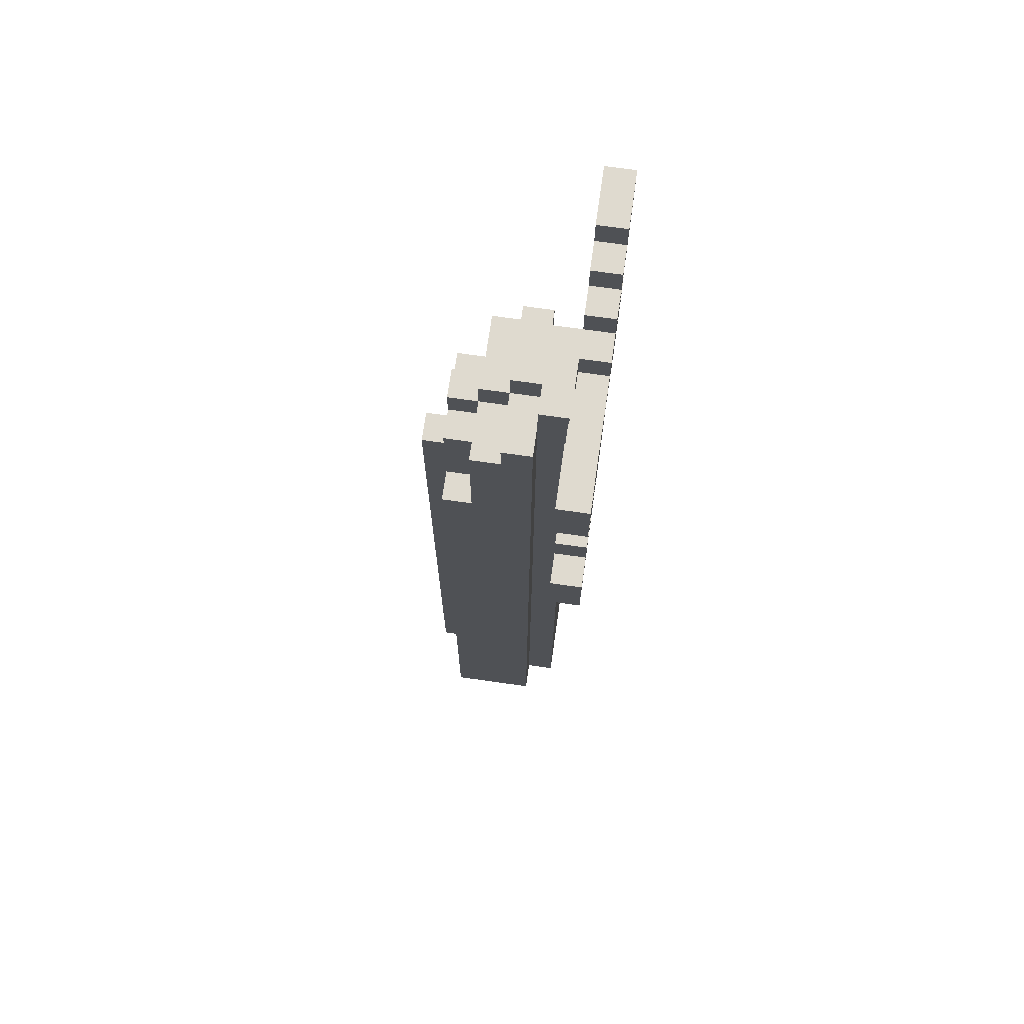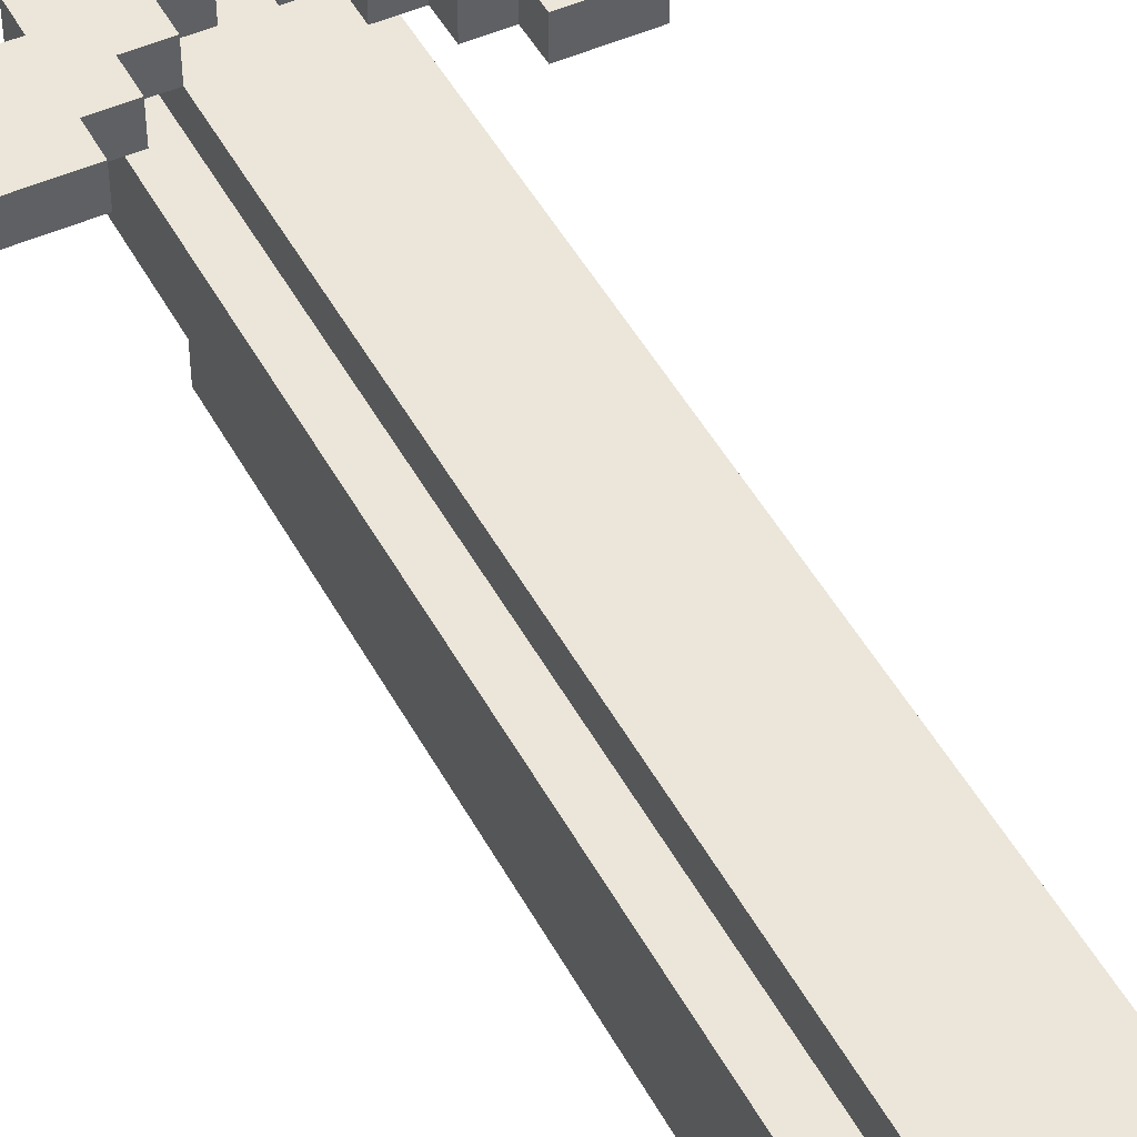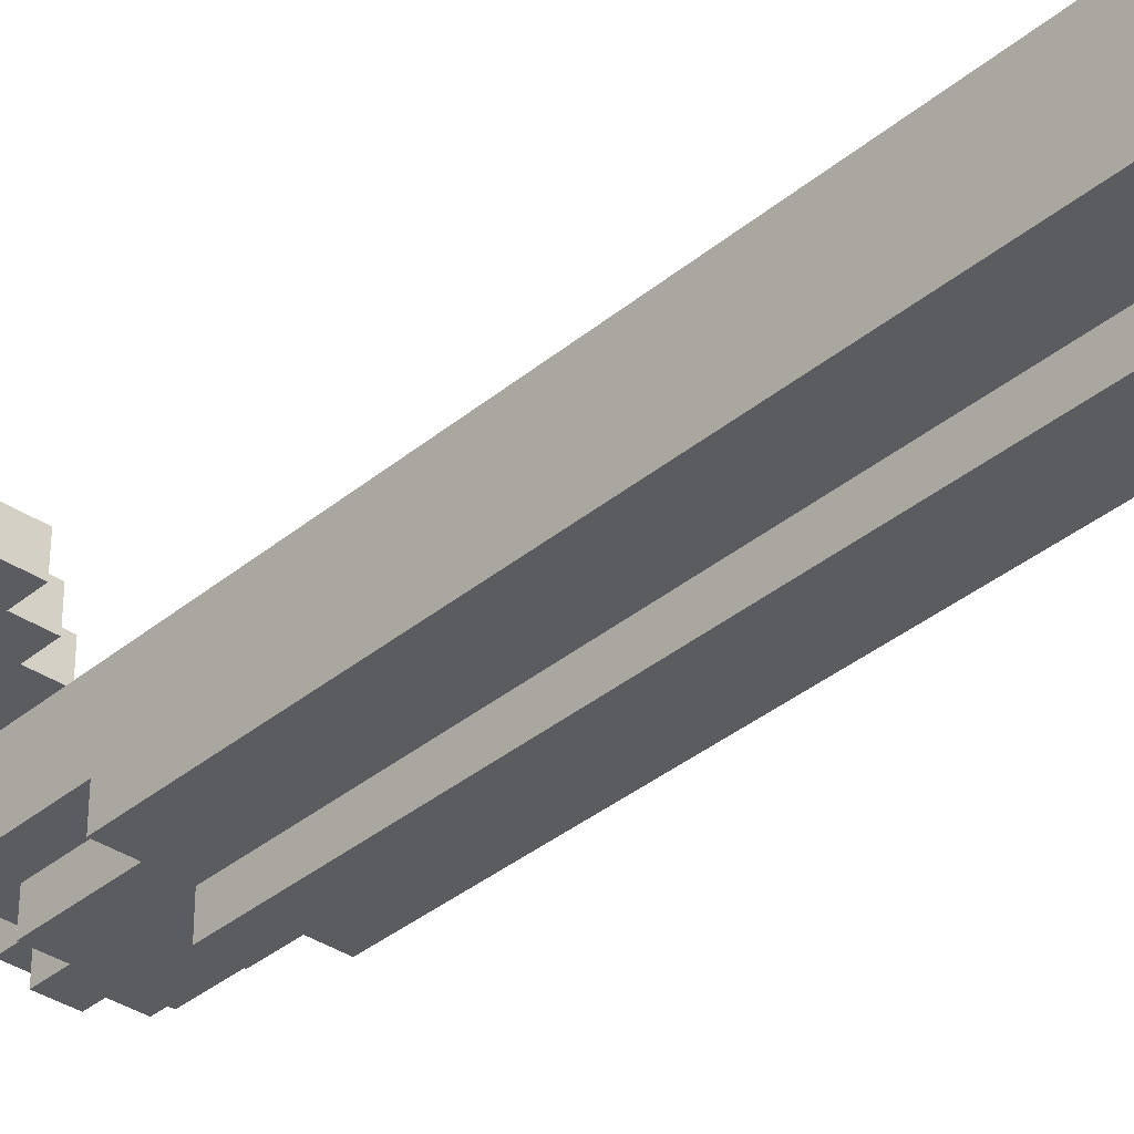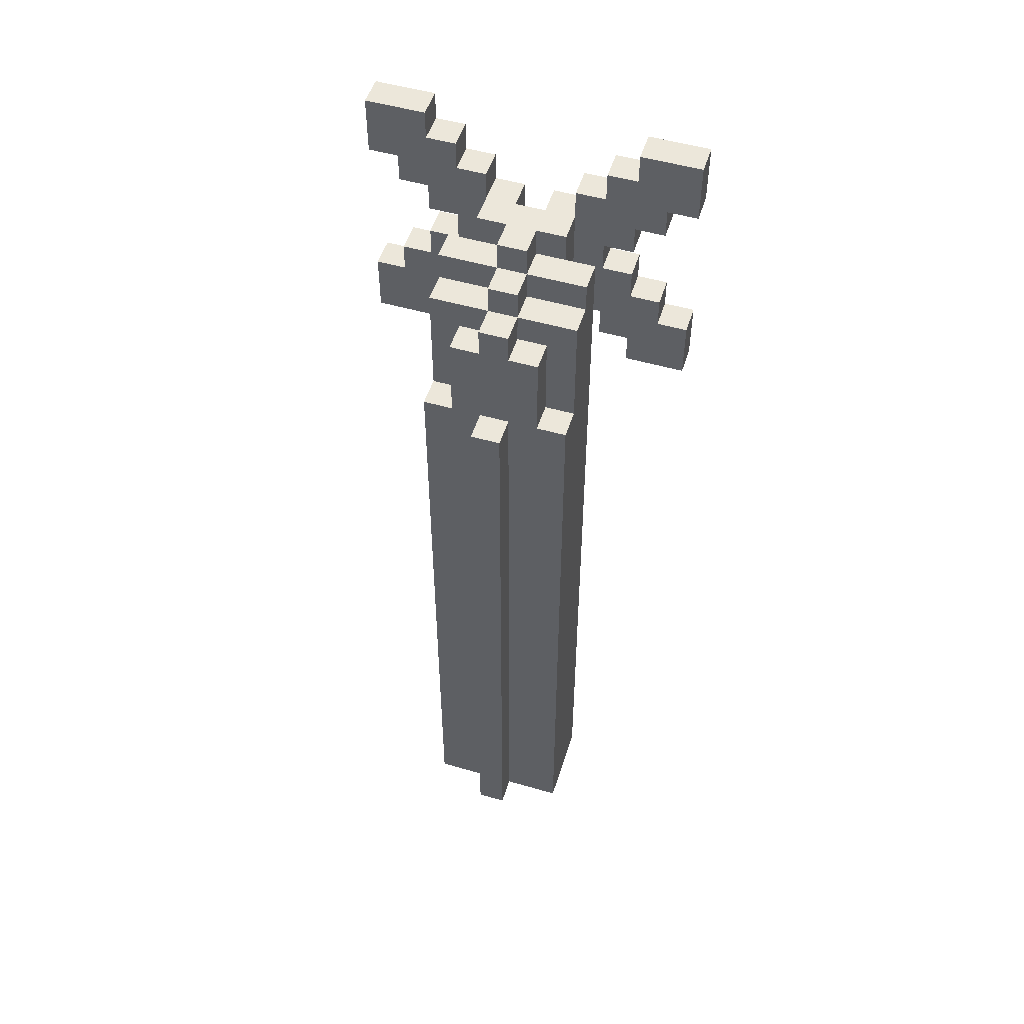
<metadata>
{"format":"obj","ext":"obj","renderer":"f3d","projection":"perspective","resolution":1024,"background":"white","views":[{"elev":70.6,"azim":-81.9,"up":"+Y"},{"elev":47.3,"azim":-27.0,"up":"+Z"},{"elev":-35.3,"azim":-42.2,"up":"+Z"},{"elev":51.7,"azim":-162.6,"up":"+Y"}]}
</metadata>
<code>
v -5.5 24 3
v -5.5 24 2
v -5.5 25 3
v -5.5 25 2
v -5.5 26 3
v -5.5 26 2
v -5.5 31 3
v -5.5 31 2
v -5.5 32 3
v -5.5 32 2
v -5.5 33 3
v -5.5 33 2
v -4.5 26 3
v -4.5 26 2
v -4.5 27 3
v -4.5 27 2
v -4.5 30 3
v -4.5 30 2
v -4.5 31 3
v -4.5 31 2
v -3.5 27 3
v -3.5 27 2
v -3.5 28 3
v -3.5 28 2
v -3.5 29 3
v -3.5 29 2
v -3.5 30 3
v -3.5 30 2
v -2.5 0 1
v -2.5 0 -2
v -2.5 24 -1
v -2.5 24 -2
v -2.5 28 3
v -2.5 28 2
v -2.5 28 -0
v -2.5 28 -1
v -2.5 29 3
v -2.5 29 2
v -2.5 29 1
v -2.5 29 -0
v -1.5 0 2
v -1.5 0 1
v -1.5 24 -1
v -1.5 24 -2
v -1.5 26 2
v -1.5 27 2
v -1.5 27 -1
v -1.5 27 -2
v -1.5 29 1
v -1.5 30 2
v -1.5 30 1
v -0.5 0 -2
v -0.5 0 -3
v -0.5 24 -2
v -0.5 24 -3
v -0.5 27 -1
v -0.5 27 -2
v -0.5 28 -0
v -0.5 28 -1
v -0.5 28 -2
v -0.5 29 1
v -0.5 29 -0
v -0.5 29 -1
v -0.5 30 1
v -0.5 30 -0
v 0.5 27 3
v 0.5 27 2
v 0.5 28 3
v 0.5 28 2
v 0.5 29 3
v 0.5 29 2
v 0.5 30 3
v 0.5 30 2
v 1.5 26 3
v 1.5 26 2
v 1.5 27 3
v 1.5 27 2
v 1.5 30 3
v 1.5 30 2
v 1.5 31 3
v 1.5 31 2
v 2.5 25 3
v 2.5 25 2
v 2.5 26 3
v 2.5 26 2
v 2.5 31 3
v 2.5 31 2
v 2.5 32 3
v 2.5 32 2
v 3.5 24 3
v 3.5 24 2
v 3.5 25 3
v 3.5 25 2
v 3.5 32 3
v 3.5 32 2
v 3.5 33 3
v 3.5 33 2
v -3.5 24 3
v -3.5 24 2
v -3.5 25 3
v -3.5 25 2
v -3.5 32 3
v -3.5 32 2
v -3.5 33 3
v -3.5 33 2
v -2.5 25 3
v -2.5 25 2
v -2.5 26 3
v -2.5 26 2
v -2.5 31 3
v -2.5 31 2
v -2.5 32 3
v -2.5 32 2
v -1.5 26 3
v -1.5 26 2
v -1.5 27 3
v -1.5 27 2
v -1.5 30 3
v -1.5 30 2
v -1.5 31 3
v -1.5 31 2
v -0.5 27 3
v -0.5 27 2
v -0.5 28 3
v -0.5 28 2
v -0.5 29 3
v -0.5 29 2
v -0.5 30 3
v -0.5 30 2
v 0.5 0 -2
v 0.5 0 -3
v 0.5 24 -2
v 0.5 24 -3
v 0.5 27 -1
v 0.5 27 -2
v 0.5 28 -0
v 0.5 28 -1
v 0.5 28 -2
v 0.5 29 1
v 0.5 29 -0
v 0.5 29 -1
v 0.5 30 1
v 0.5 30 -0
v 1.5 0 2
v 1.5 0 1
v 1.5 24 -1
v 1.5 24 -2
v 1.5 26 2
v 1.5 27 2
v 1.5 27 -1
v 1.5 27 -2
v 1.5 29 1
v 1.5 30 2
v 1.5 30 1
v 2.5 0 1
v 2.5 0 -2
v 2.5 24 -1
v 2.5 24 -2
v 2.5 28 3
v 2.5 28 2
v 2.5 28 -0
v 2.5 28 -1
v 2.5 29 3
v 2.5 29 2
v 2.5 29 1
v 2.5 29 -0
v 3.5 27 3
v 3.5 27 2
v 3.5 28 3
v 3.5 28 2
v 3.5 29 3
v 3.5 29 2
v 3.5 30 3
v 3.5 30 2
v 4.5 26 3
v 4.5 26 2
v 4.5 27 3
v 4.5 27 2
v 4.5 30 3
v 4.5 30 2
v 4.5 31 3
v 4.5 31 2
v 5.5 24 3
v 5.5 24 2
v 5.5 25 3
v 5.5 25 2
v 5.5 26 3
v 5.5 26 2
v 5.5 31 3
v 5.5 31 2
v 5.5 32 3
v 5.5 32 2
v 5.5 33 3
v 5.5 33 2
v -5.5 24 3
v -5.5 25 3
v -5.5 26 3
v -5.5 31 3
v -5.5 32 3
v -5.5 33 3
v -4.5 26 3
v -4.5 27 3
v -4.5 30 3
v -4.5 31 3
v -3.5 24 3
v -3.5 25 3
v -3.5 26 3
v -3.5 27 3
v -3.5 28 3
v -3.5 29 3
v -3.5 30 3
v -3.5 31 3
v -3.5 32 3
v -3.5 33 3
v -2.5 25 3
v -2.5 26 3
v -2.5 27 3
v -2.5 28 3
v -2.5 29 3
v -2.5 30 3
v -2.5 31 3
v -2.5 32 3
v -1.5 26 3
v -1.5 27 3
v -1.5 28 3
v -1.5 29 3
v -1.5 30 3
v -1.5 31 3
v -0.5 27 3
v -0.5 28 3
v -0.5 29 3
v -0.5 30 3
v 0.5 27 3
v 0.5 28 3
v 0.5 29 3
v 0.5 30 3
v 1.5 26 3
v 1.5 27 3
v 1.5 28 3
v 1.5 29 3
v 1.5 30 3
v 1.5 31 3
v 2.5 25 3
v 2.5 26 3
v 2.5 27 3
v 2.5 28 3
v 2.5 29 3
v 2.5 30 3
v 2.5 31 3
v 2.5 32 3
v 3.5 24 3
v 3.5 25 3
v 3.5 26 3
v 3.5 27 3
v 3.5 28 3
v 3.5 29 3
v 3.5 30 3
v 3.5 31 3
v 3.5 32 3
v 3.5 33 3
v 4.5 26 3
v 4.5 27 3
v 4.5 30 3
v 4.5 31 3
v 5.5 24 3
v 5.5 25 3
v 5.5 26 3
v 5.5 31 3
v 5.5 32 3
v 5.5 33 3
v -1.5 0 2
v -1.5 26 2
v -1.5 27 2
v -0.5 27 2
v -0.5 28 2
v -0.5 29 2
v -0.5 30 2
v 0.5 27 2
v 0.5 28 2
v 0.5 29 2
v 0.5 30 2
v 1.5 0 2
v 1.5 26 2
v 1.5 27 2
v -2.5 0 1
v -2.5 29 1
v -1.5 0 1
v -1.5 29 1
v 1.5 0 1
v 1.5 29 1
v 2.5 0 1
v 2.5 29 1
v -5.5 24 2
v -5.5 25 2
v -5.5 26 2
v -5.5 31 2
v -5.5 32 2
v -5.5 33 2
v -4.5 26 2
v -4.5 27 2
v -4.5 30 2
v -4.5 31 2
v -3.5 24 2
v -3.5 25 2
v -3.5 26 2
v -3.5 27 2
v -3.5 28 2
v -3.5 29 2
v -3.5 30 2
v -3.5 31 2
v -3.5 32 2
v -3.5 33 2
v -2.5 25 2
v -2.5 26 2
v -2.5 27 2
v -2.5 28 2
v -2.5 29 2
v -2.5 30 2
v -2.5 31 2
v -2.5 32 2
v -1.5 26 2
v -1.5 27 2
v -1.5 30 2
v -1.5 31 2
v 1.5 26 2
v 1.5 27 2
v 1.5 30 2
v 1.5 31 2
v 2.5 25 2
v 2.5 26 2
v 2.5 27 2
v 2.5 28 2
v 2.5 29 2
v 2.5 30 2
v 2.5 31 2
v 2.5 32 2
v 3.5 24 2
v 3.5 25 2
v 3.5 26 2
v 3.5 27 2
v 3.5 28 2
v 3.5 29 2
v 3.5 30 2
v 3.5 31 2
v 3.5 32 2
v 3.5 33 2
v 4.5 26 2
v 4.5 27 2
v 4.5 30 2
v 4.5 31 2
v 5.5 24 2
v 5.5 25 2
v 5.5 26 2
v 5.5 31 2
v 5.5 32 2
v 5.5 33 2
v -1.5 29 1
v -1.5 30 1
v -0.5 29 1
v -0.5 30 1
v 0.5 29 1
v 0.5 30 1
v 1.5 29 1
v 1.5 30 1
v -2.5 28 -0
v -2.5 29 -0
v -0.5 28 -0
v -0.5 29 -0
v -0.5 30 -0
v 0.5 28 -0
v 0.5 29 -0
v 0.5 30 -0
v 2.5 28 -0
v 2.5 29 -0
v -2.5 24 -1
v -2.5 28 -1
v -1.5 24 -1
v -1.5 27 -1
v -0.5 27 -1
v -0.5 28 -1
v -0.5 29 -1
v 0.5 27 -1
v 0.5 28 -1
v 0.5 29 -1
v 1.5 24 -1
v 1.5 27 -1
v 2.5 24 -1
v 2.5 28 -1
v -2.5 0 -2
v -2.5 24 -2
v -1.5 24 -2
v -1.5 27 -2
v -0.5 0 -2
v -0.5 24 -2
v -0.5 27 -2
v -0.5 28 -2
v 0.5 0 -2
v 0.5 24 -2
v 0.5 27 -2
v 0.5 28 -2
v 1.5 24 -2
v 1.5 27 -2
v 2.5 0 -2
v 2.5 24 -2
v -0.5 0 -3
v -0.5 24 -3
v 0.5 0 -3
v 0.5 24 -3
v -1.5 0 2
v 1.5 0 2
v -2.5 0 1
v -1.5 0 1
v 1.5 0 1
v 2.5 0 1
v -2.5 0 -2
v -0.5 0 -2
v 0.5 0 -2
v 2.5 0 -2
v -0.5 0 -3
v 0.5 0 -3
v -5.5 24 3
v -3.5 24 3
v 3.5 24 3
v 5.5 24 3
v -5.5 24 2
v -3.5 24 2
v 3.5 24 2
v 5.5 24 2
v -3.5 25 3
v -2.5 25 3
v 2.5 25 3
v 3.5 25 3
v -3.5 25 2
v -2.5 25 2
v 2.5 25 2
v 3.5 25 2
v -2.5 26 3
v -1.5 26 3
v 1.5 26 3
v 2.5 26 3
v -2.5 26 2
v -1.5 26 2
v 1.5 26 2
v 2.5 26 2
v -1.5 27 3
v -0.5 27 3
v 0.5 27 3
v 1.5 27 3
v -1.5 27 2
v -0.5 27 2
v 0.5 27 2
v 1.5 27 2
v -0.5 28 3
v 0.5 28 3
v -0.5 28 2
v 0.5 28 2
v -3.5 29 3
v -2.5 29 3
v 2.5 29 3
v 3.5 29 3
v -3.5 29 2
v -2.5 29 2
v 2.5 29 2
v 3.5 29 2
v -4.5 30 3
v -3.5 30 3
v 3.5 30 3
v 4.5 30 3
v -4.5 30 2
v -3.5 30 2
v 3.5 30 2
v 4.5 30 2
v -5.5 31 3
v -4.5 31 3
v 4.5 31 3
v 5.5 31 3
v -5.5 31 2
v -4.5 31 2
v 4.5 31 2
v 5.5 31 2
v -2.5 24 -1
v -1.5 24 -1
v 1.5 24 -1
v 2.5 24 -1
v -2.5 24 -2
v -1.5 24 -2
v -0.5 24 -2
v 0.5 24 -2
v 1.5 24 -2
v 2.5 24 -2
v -0.5 24 -3
v 0.5 24 -3
v -5.5 26 3
v -4.5 26 3
v 4.5 26 3
v 5.5 26 3
v -5.5 26 2
v -4.5 26 2
v 4.5 26 2
v 5.5 26 2
v -4.5 27 3
v -3.5 27 3
v 3.5 27 3
v 4.5 27 3
v -4.5 27 2
v -3.5 27 2
v 3.5 27 2
v 4.5 27 2
v -1.5 27 -1
v -0.5 27 -1
v 0.5 27 -1
v 1.5 27 -1
v -1.5 27 -2
v -0.5 27 -2
v 0.5 27 -2
v 1.5 27 -2
v -3.5 28 3
v -2.5 28 3
v 2.5 28 3
v 3.5 28 3
v -3.5 28 2
v -2.5 28 2
v 2.5 28 2
v 3.5 28 2
v -2.5 28 -0
v -0.5 28 -0
v 0.5 28 -0
v 2.5 28 -0
v -2.5 28 -1
v -0.5 28 -1
v 0.5 28 -1
v 2.5 28 -1
v -0.5 28 -2
v 0.5 28 -2
v -0.5 29 3
v 0.5 29 3
v -0.5 29 2
v 0.5 29 2
v -2.5 29 1
v -1.5 29 1
v -0.5 29 1
v 0.5 29 1
v 1.5 29 1
v 2.5 29 1
v -2.5 29 -0
v -0.5 29 -0
v 0.5 29 -0
v 2.5 29 -0
v -0.5 29 -1
v 0.5 29 -1
v -1.5 30 3
v -0.5 30 3
v 0.5 30 3
v 1.5 30 3
v -1.5 30 2
v -0.5 30 2
v 0.5 30 2
v 1.5 30 2
v -1.5 30 1
v -0.5 30 1
v 0.5 30 1
v 1.5 30 1
v -0.5 30 -0
v 0.5 30 -0
v -2.5 31 3
v -1.5 31 3
v 1.5 31 3
v 2.5 31 3
v -2.5 31 2
v -1.5 31 2
v 1.5 31 2
v 2.5 31 2
v -3.5 32 3
v -2.5 32 3
v 2.5 32 3
v 3.5 32 3
v -3.5 32 2
v -2.5 32 2
v 2.5 32 2
v 3.5 32 2
v -5.5 33 3
v -3.5 33 3
v 3.5 33 3
v 5.5 33 3
v -5.5 33 2
v -3.5 33 2
v 3.5 33 2
v 5.5 33 2
f 3 2 1
f 4 2 3
f 5 4 3
f 6 4 5
f 9 8 7
f 10 8 9
f 11 10 9
f 12 10 11
f 15 14 13
f 16 14 15
f 19 18 17
f 20 18 19
f 23 22 21
f 24 22 23
f 27 26 25
f 28 26 27
f 31 30 29
f 32 30 31
f 35 31 29
f 36 31 35
f 37 34 33
f 38 34 37
f 39 35 29
f 40 35 39
f 45 42 41
f 46 42 45
f 47 44 43
f 48 44 47
f 49 42 46
f 50 49 46
f 51 49 50
f 54 53 52
f 55 53 54
f 59 57 56
f 60 57 59
f 62 59 58
f 63 59 62
f 64 62 61
f 65 62 64
f 68 67 66
f 69 67 68
f 72 71 70
f 73 71 72
f 76 75 74
f 77 75 76
f 80 79 78
f 81 79 80
f 84 83 82
f 85 83 84
f 88 87 86
f 89 87 88
f 92 91 90
f 93 91 92
f 96 95 94
f 97 95 96
f 98 99 100
f 100 99 101
f 102 103 104
f 104 103 105
f 106 107 108
f 108 107 109
f 110 111 112
f 112 111 113
f 114 115 116
f 116 115 117
f 118 119 120
f 120 119 121
f 122 123 124
f 124 123 125
f 126 127 128
f 128 127 129
f 130 131 132
f 132 131 133
f 134 135 137
f 137 135 138
f 136 137 140
f 140 137 141
f 139 140 142
f 142 140 143
f 144 145 148
f 148 145 149
f 146 147 150
f 150 147 151
f 149 145 152
f 149 152 153
f 153 152 154
f 155 156 157
f 157 156 158
f 155 157 161
f 161 157 162
f 159 160 163
f 163 160 164
f 155 161 165
f 165 161 166
f 167 168 169
f 169 168 170
f 171 172 173
f 173 172 174
f 175 176 177
f 177 176 178
f 179 180 181
f 181 180 182
f 183 184 185
f 185 184 186
f 185 186 187
f 187 186 188
f 189 190 191
f 191 190 192
f 191 192 193
f 193 192 194
f 201 197 196
f 204 199 198
f 205 196 195
f 206 202 201
f 206 196 205
f 206 201 196
f 207 202 206
f 208 202 207
f 211 204 203
f 212 199 204
f 212 204 211
f 213 200 199
f 213 199 212
f 214 200 213
f 215 207 206
f 216 209 208
f 216 207 215
f 216 208 207
f 217 209 216
f 218 209 217
f 219 212 211
f 219 211 210
f 220 212 219
f 221 213 212
f 221 212 220
f 222 213 221
f 223 217 216
f 224 218 217
f 224 217 223
f 224 220 219
f 224 219 218
f 225 220 224
f 226 220 225
f 227 221 220
f 227 220 226
f 228 221 227
f 229 225 224
f 230 226 225
f 230 225 229
f 231 227 226
f 231 226 230
f 232 227 231
f 234 231 230
f 235 231 234
f 238 234 233
f 239 235 234
f 239 234 238
f 240 236 235
f 240 235 239
f 241 236 240
f 244 238 237
f 245 241 240
f 245 239 238
f 245 238 244
f 245 240 239
f 246 241 245
f 247 241 246
f 248 242 241
f 248 241 247
f 249 242 248
f 252 244 243
f 253 245 244
f 253 246 245
f 253 244 252
f 254 246 253
f 255 246 254
f 256 249 248
f 256 248 247
f 257 249 256
f 258 250 249
f 258 249 257
f 259 250 258
f 261 254 253
f 261 253 252
f 262 254 261
f 263 259 258
f 263 258 257
f 264 259 263
f 265 252 251
f 266 261 252
f 266 252 265
f 267 261 266
f 268 259 264
f 269 260 259
f 269 259 268
f 270 260 269
f 274 272 271
f 274 273 272
f 278 274 271
f 278 275 274
f 279 275 278
f 280 277 276
f 281 277 280
f 282 278 271
f 283 278 282
f 284 278 283
f 287 286 285
f 288 286 287
f 291 290 289
f 292 290 291
f 294 295 299
f 296 297 302
f 293 294 303
f 299 300 304
f 303 294 304
f 294 299 304
f 304 300 305
f 305 300 306
f 301 302 309
f 302 297 310
f 309 302 310
f 297 298 311
f 310 297 311
f 311 298 312
f 304 305 313
f 306 307 314
f 313 305 314
f 305 306 314
f 314 307 315
f 315 307 316
f 309 310 317
f 308 309 317
f 317 310 318
f 310 311 319
f 318 310 319
f 319 311 320
f 314 315 321
f 315 316 322
f 321 315 322
f 317 318 322
f 316 317 322
f 318 319 323
f 322 318 323
f 323 319 324
f 325 326 330
f 326 327 331
f 330 326 331
f 331 327 332
f 332 327 333
f 327 328 334
f 333 327 334
f 334 328 335
f 329 330 338
f 330 331 339
f 331 332 339
f 338 330 339
f 339 332 340
f 340 332 341
f 334 335 342
f 333 334 342
f 342 335 343
f 335 336 344
f 343 335 344
f 344 336 345
f 339 340 347
f 338 339 347
f 347 340 348
f 344 345 349
f 343 344 349
f 349 345 350
f 337 338 351
f 338 347 352
f 351 338 352
f 352 347 353
f 350 345 354
f 345 346 355
f 354 345 355
f 355 346 356
f 357 358 359
f 359 358 360
f 361 362 363
f 363 362 364
f 365 366 367
f 367 366 368
f 368 369 371
f 371 369 372
f 370 371 373
f 373 371 374
f 375 376 377
f 377 376 378
f 378 376 379
f 379 376 380
f 380 381 383
f 383 381 384
f 382 383 386
f 385 386 387
f 386 383 388
f 387 386 388
f 389 390 391
f 389 391 393
f 391 392 393
f 393 392 394
f 394 392 395
f 395 396 398
f 394 395 398
f 398 396 399
f 399 396 400
f 397 398 401
f 398 399 401
f 401 399 402
f 397 401 403
f 403 401 404
f 405 406 407
f 407 406 408
f 412 410 409
f 413 410 412
f 415 412 411
f 415 414 413
f 415 413 412
f 416 414 415
f 417 414 416
f 418 414 417
f 419 417 416
f 420 417 419
f 425 422 421
f 426 422 425
f 427 424 423
f 428 424 427
f 433 430 429
f 434 430 433
f 435 432 431
f 436 432 435
f 441 438 437
f 442 438 441
f 443 440 439
f 444 440 443
f 449 446 445
f 450 446 449
f 451 448 447
f 452 448 451
f 455 454 453
f 456 454 455
f 461 458 457
f 462 458 461
f 463 460 459
f 464 460 463
f 469 466 465
f 470 466 469
f 471 468 467
f 472 468 471
f 477 474 473
f 478 474 477
f 479 476 475
f 480 476 479
f 481 482 485
f 485 482 486
f 483 484 489
f 489 484 490
f 487 488 491
f 491 488 492
f 493 494 497
f 497 494 498
f 495 496 499
f 499 496 500
f 501 502 505
f 505 502 506
f 503 504 507
f 507 504 508
f 509 510 513
f 513 510 514
f 511 512 515
f 515 512 516
f 517 518 521
f 521 518 522
f 519 520 523
f 523 520 524
f 525 526 529
f 529 526 530
f 527 528 531
f 531 528 532
f 530 531 533
f 533 531 534
f 535 536 537
f 537 536 538
f 540 541 545
f 539 540 545
f 545 541 546
f 543 544 547
f 542 543 547
f 547 544 548
f 546 547 549
f 549 547 550
f 551 552 555
f 555 552 556
f 553 554 557
f 557 554 558
f 555 556 559
f 556 557 559
f 557 558 559
f 559 558 560
f 560 558 561
f 561 558 562
f 560 561 563
f 563 561 564
f 565 566 569
f 569 566 570
f 567 568 571
f 571 568 572
f 573 574 577
f 577 574 578
f 575 576 579
f 579 576 580
f 581 582 585
f 585 582 586
f 583 584 587
f 587 584 588

</code>
